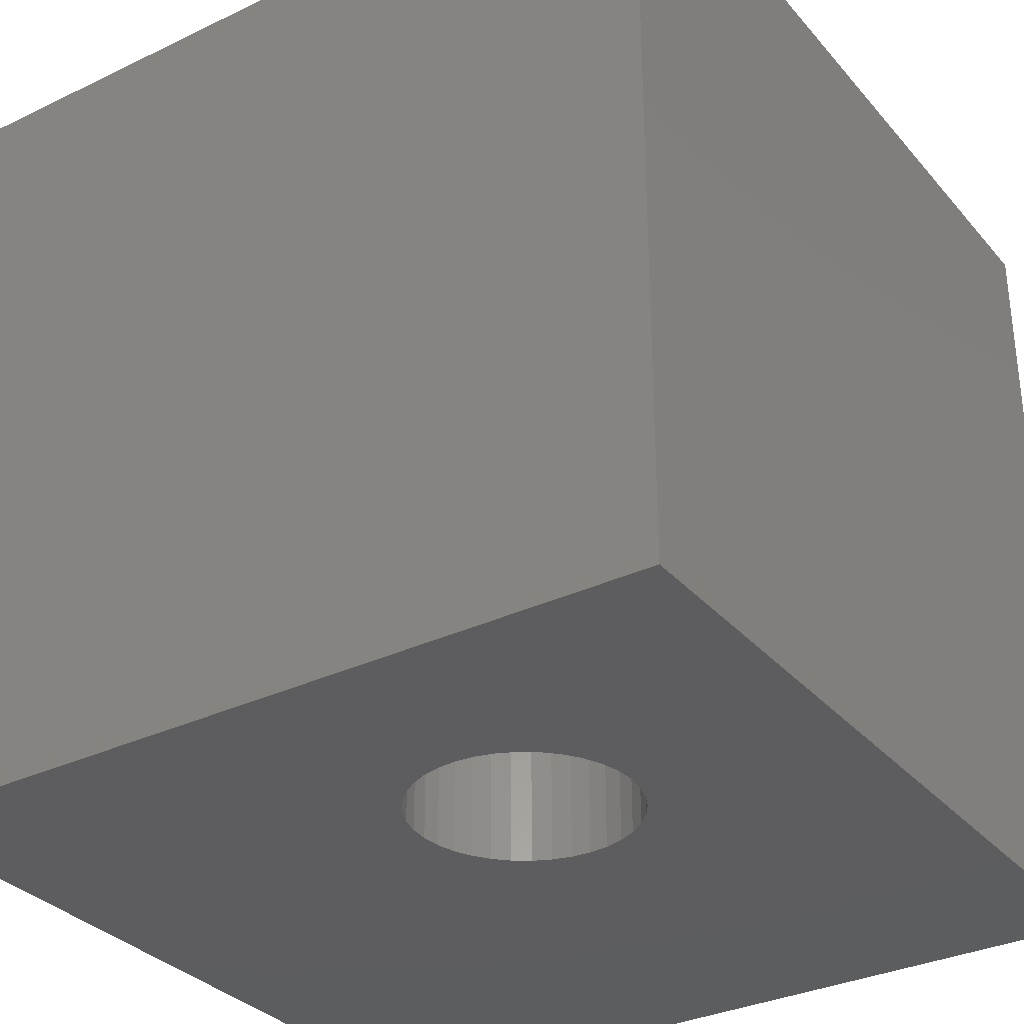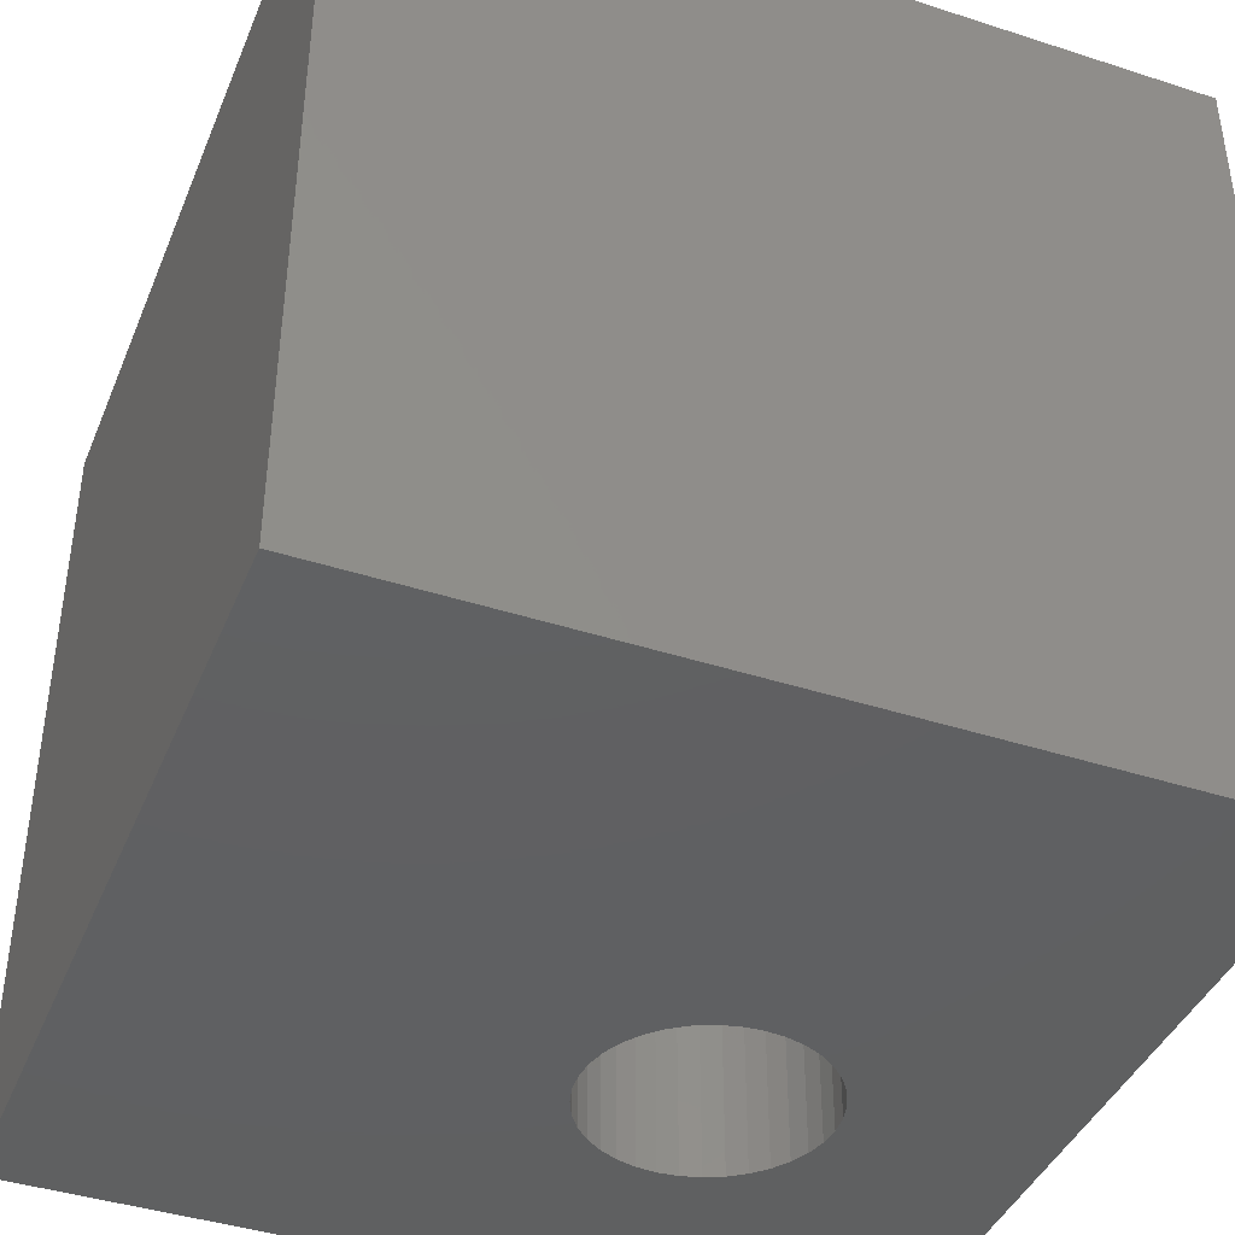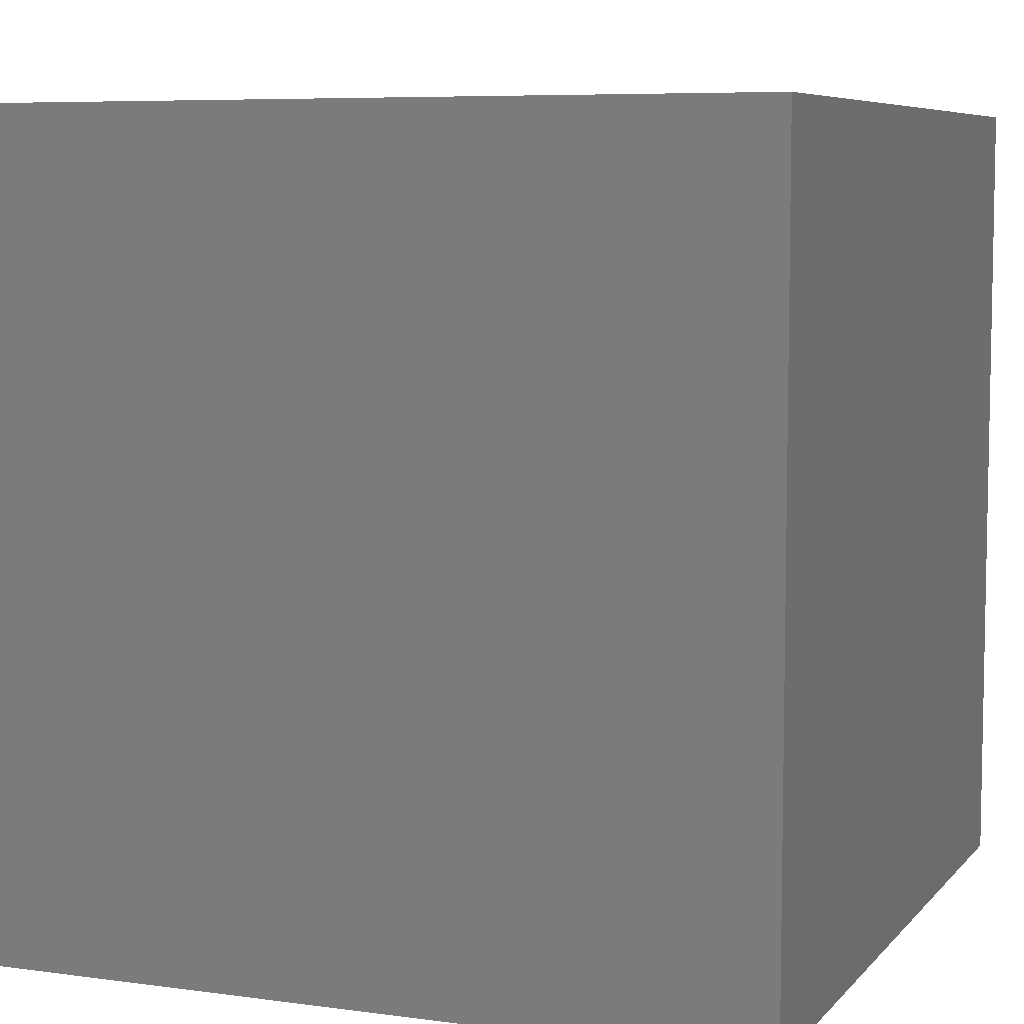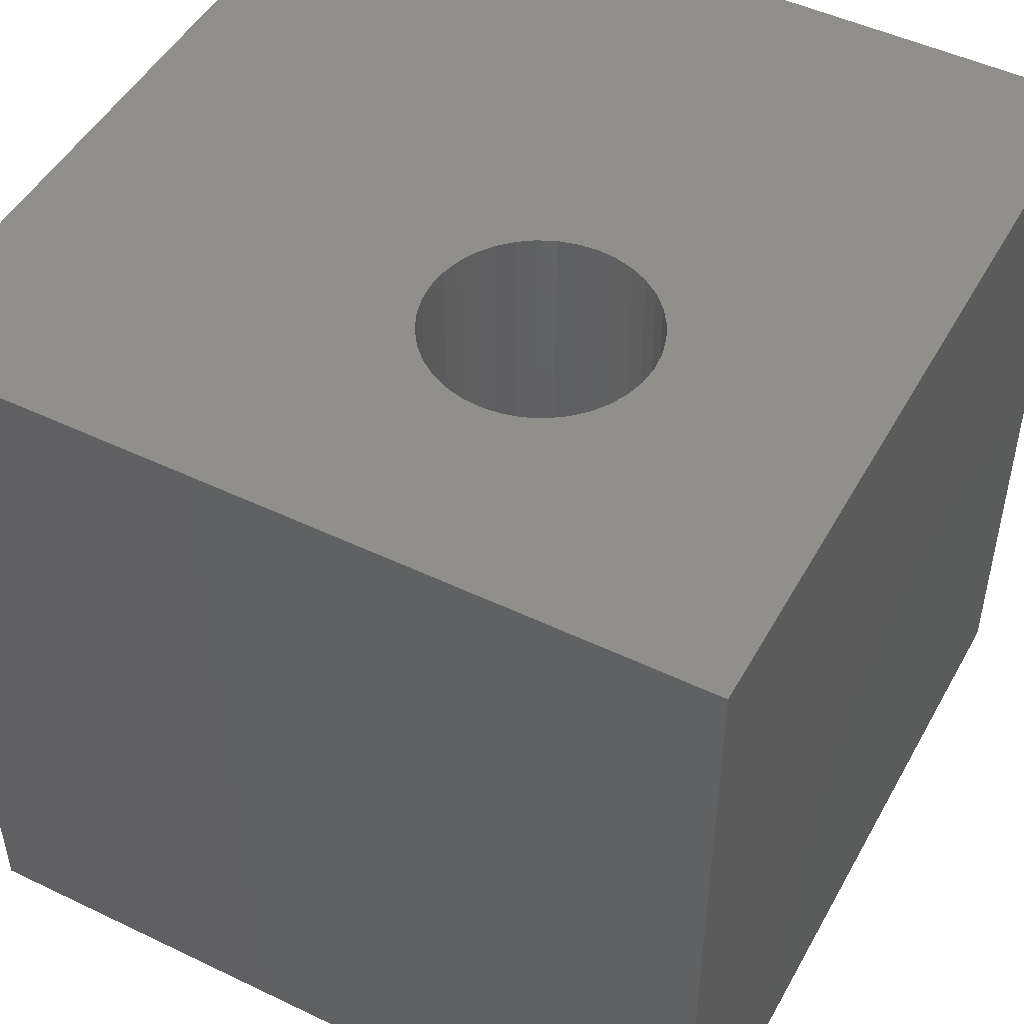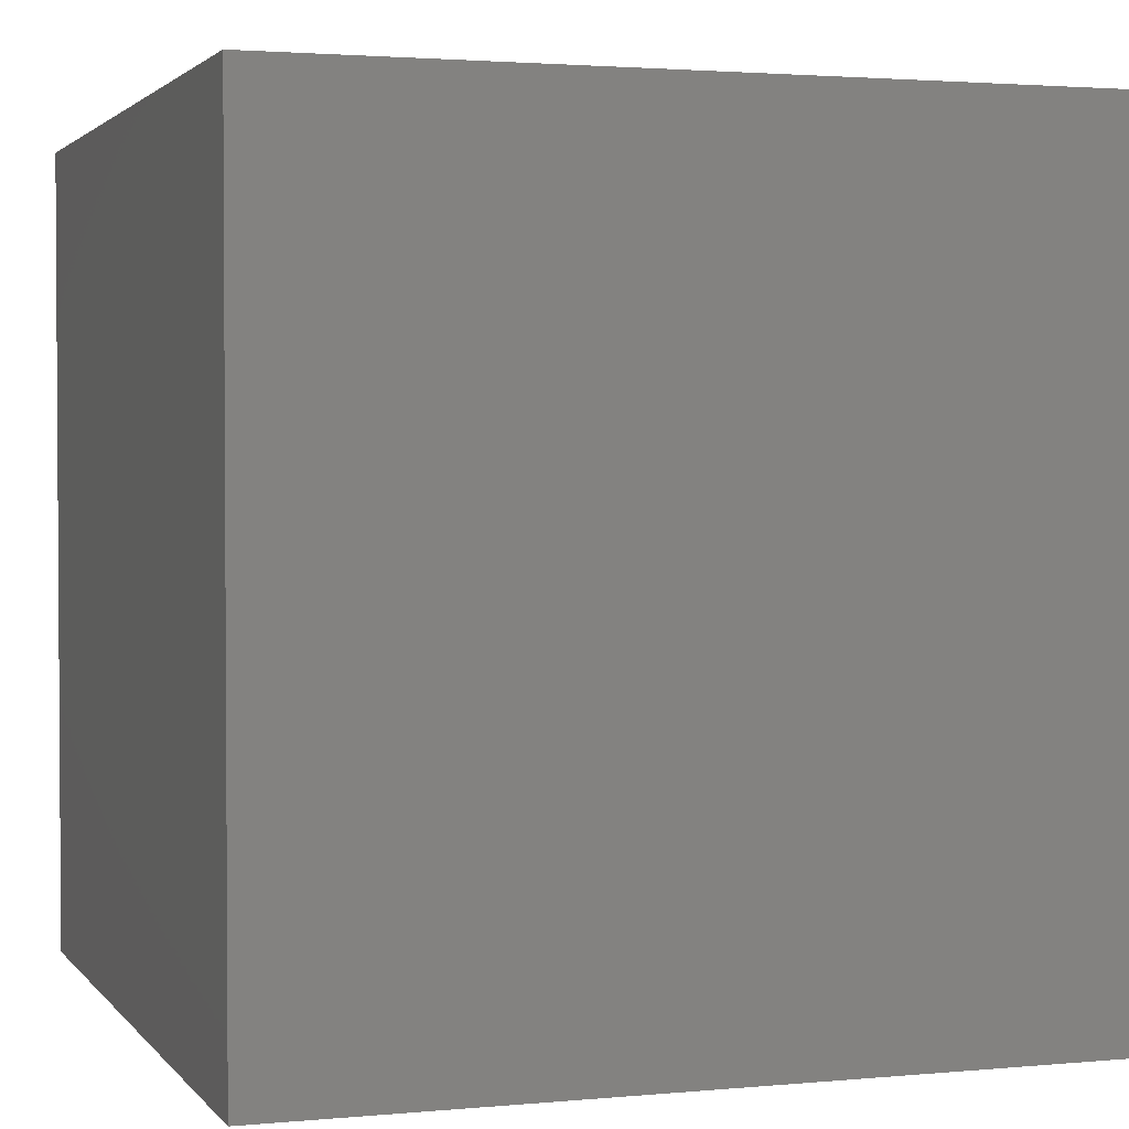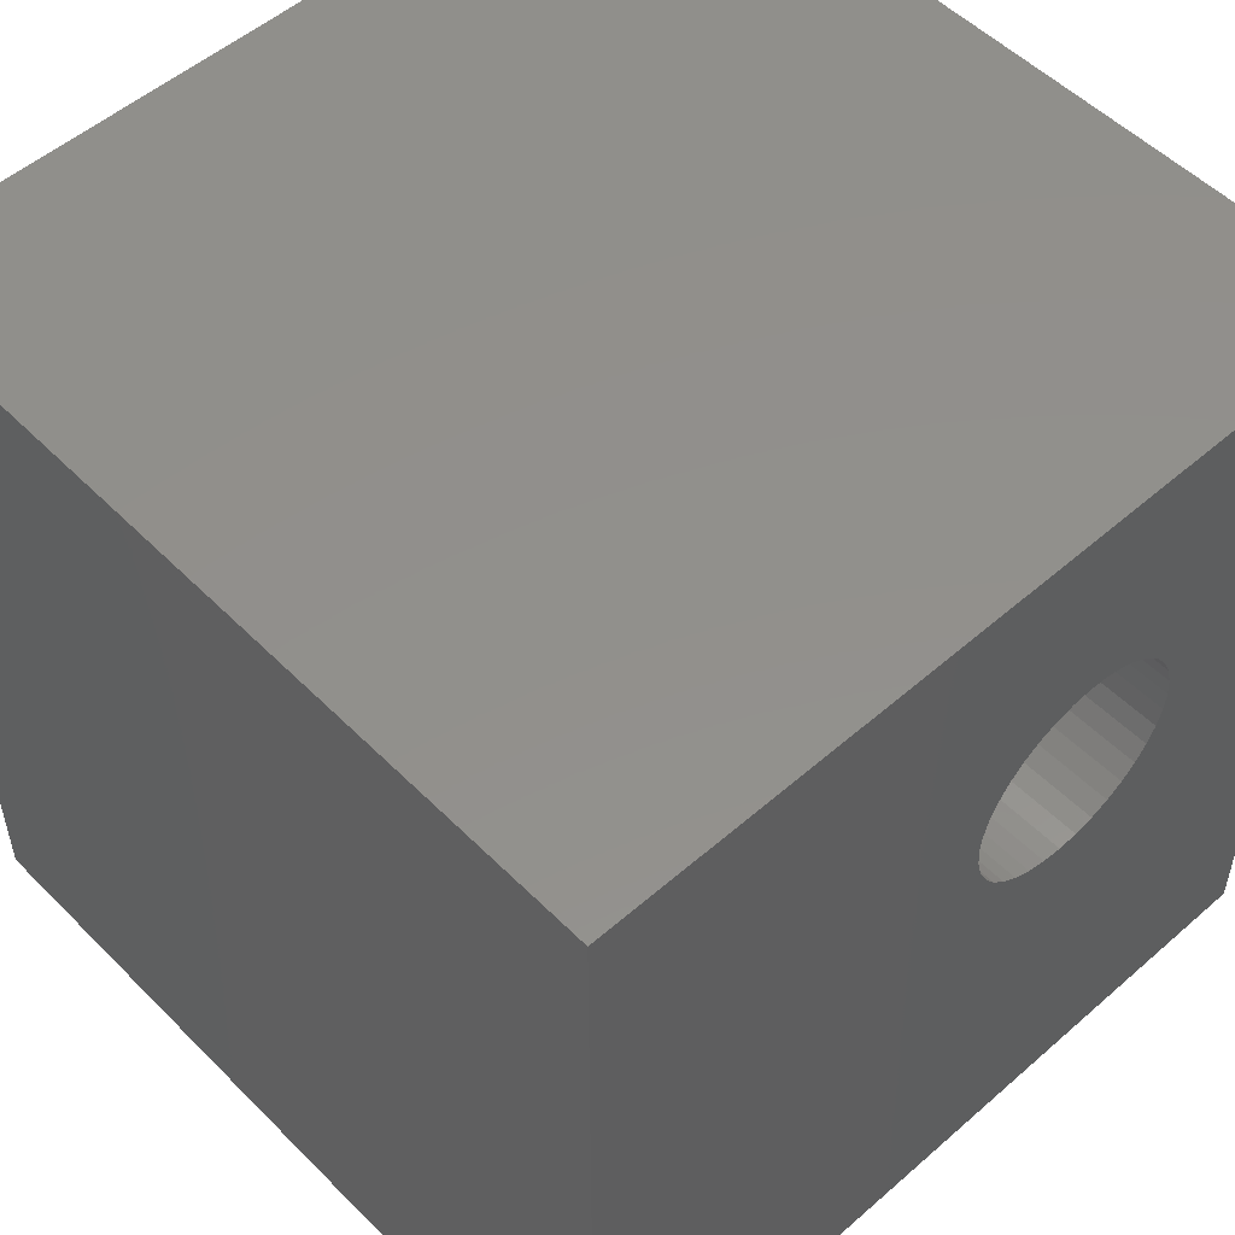
<metadata>
{"format":"stl","ext":"stl","renderer":"f3d","projection":"perspective","resolution":1024,"background":"white","views":[{"elev":-32.5,"azim":123.7,"up":"+Z"},{"elev":-41.5,"azim":-21.4,"up":"+Z"},{"elev":6.9,"azim":21.8,"up":"+Z"},{"elev":48.7,"azim":118.1,"up":"+Z"},{"elev":2.3,"azim":71.4,"up":"+Z"},{"elev":52.7,"azim":-43.1,"up":"+Y"}]}
</metadata>
<code>
# stl→obj: 80 verts, 160 faces
v 0 10 10
v 0 10 0
v 0 0 10
v 0 0 0
v 5.92 4.816 10
v 5.705 4.916 10
v 7.66 5.627 10
v 7.56 5.413 10
v 10 0 10
v 7.424 5.219 10
v 5.511 7.131 10
v 5.705 7.267 10
v 5.344 6.964 10
v 10 10 10
v 7.742 6.091 10
v 7.721 5.856 10
v 5.511 5.051 10
v 5.344 5.219 10
v 5.208 5.413 10
v 5.108 5.627 10
v 5.047 5.856 10
v 5.026 6.091 10
v 5.047 6.327 10
v 7.257 5.051 10
v 7.063 4.916 10
v 6.848 4.816 10
v 6.62 4.754 10
v 6.384 4.734 10
v 6.148 4.754 10
v 5.108 6.556 10
v 5.208 6.77 10
v 5.92 7.367 10
v 6.148 7.428 10
v 6.384 7.449 10
v 6.62 7.428 10
v 7.56 6.77 10
v 7.424 6.964 10
v 7.257 7.131 10
v 7.66 6.556 10
v 7.721 6.327 10
v 6.848 7.367 10
v 7.063 7.267 10
v 10 10 0
v 10 0 0
v 5.108 5.627 0
v 5.208 5.413 0
v 7.424 5.219 0
v 7.56 5.413 0
v 5.108 6.556 0
v 5.047 6.327 0
v 5.026 6.091 0
v 5.047 5.856 0
v 5.344 5.219 0
v 5.511 5.051 0
v 5.705 4.916 0
v 6.62 4.754 0
v 6.848 4.816 0
v 5.92 4.816 0
v 6.148 4.754 0
v 6.384 4.734 0
v 7.063 4.916 0
v 7.257 5.051 0
v 5.92 7.367 0
v 5.705 7.267 0
v 5.511 7.131 0
v 7.66 5.627 0
v 7.721 5.856 0
v 7.742 6.091 0
v 7.721 6.327 0
v 7.66 6.556 0
v 7.56 6.77 0
v 7.424 6.964 0
v 7.257 7.131 0
v 7.063 7.267 0
v 6.848 7.367 0
v 5.344 6.964 0
v 5.208 6.77 0
v 6.62 7.428 0
v 6.384 7.449 0
v 6.148 7.428 0
f 1 2 3
f 3 2 4
f 5 6 3
f 7 8 9
f 9 8 10
f 11 12 1
f 11 1 13
f 14 15 9
f 9 15 16
f 9 16 7
f 6 17 3
f 3 17 18
f 3 18 19
f 19 20 3
f 3 20 21
f 3 21 1
f 1 21 22
f 1 22 23
f 10 24 9
f 9 24 25
f 9 25 26
f 26 27 9
f 9 27 28
f 9 28 3
f 3 28 29
f 3 29 5
f 23 30 1
f 1 30 31
f 1 31 13
f 12 32 1
f 1 32 33
f 1 33 14
f 14 33 34
f 14 34 35
f 36 14 37
f 37 14 38
f 36 39 14
f 14 39 40
f 14 40 15
f 35 41 14
f 14 41 42
f 14 42 38
f 43 14 44
f 44 14 9
f 45 46 4
f 44 47 48
f 49 50 2
f 2 50 51
f 2 51 4
f 4 51 52
f 4 52 45
f 46 53 4
f 4 53 54
f 4 54 55
f 44 56 57
f 55 58 4
f 4 58 59
f 4 59 44
f 44 59 60
f 44 60 56
f 57 61 44
f 44 61 62
f 44 62 47
f 63 64 2
f 2 64 65
f 48 66 44
f 44 66 67
f 44 67 43
f 43 67 68
f 43 68 69
f 69 70 43
f 43 70 71
f 43 71 72
f 72 73 43
f 43 73 74
f 43 74 75
f 65 76 2
f 2 76 77
f 2 77 49
f 75 78 43
f 43 78 79
f 43 79 2
f 2 79 80
f 2 80 63
f 14 43 1
f 1 43 2
f 44 9 4
f 4 9 3
f 67 15 68
f 68 15 40
f 68 40 69
f 69 40 39
f 69 39 70
f 70 39 36
f 70 36 71
f 71 36 37
f 71 37 72
f 72 37 38
f 72 38 73
f 73 38 42
f 73 42 74
f 74 42 41
f 74 41 75
f 75 41 35
f 75 35 78
f 78 35 34
f 78 34 79
f 79 34 33
f 79 33 80
f 80 33 32
f 80 32 63
f 63 32 12
f 63 12 64
f 64 12 11
f 64 11 65
f 65 11 13
f 65 13 76
f 76 13 31
f 76 31 77
f 77 31 30
f 77 30 49
f 49 30 23
f 49 23 50
f 50 23 22
f 50 22 51
f 51 22 21
f 51 21 52
f 52 21 20
f 52 20 45
f 45 20 19
f 45 19 46
f 46 19 18
f 46 18 53
f 53 18 17
f 53 17 54
f 54 17 6
f 54 6 55
f 55 6 5
f 55 5 58
f 58 5 29
f 58 29 59
f 59 29 28
f 59 28 60
f 60 28 27
f 60 27 56
f 56 27 26
f 56 26 57
f 57 26 25
f 57 25 61
f 61 25 24
f 61 24 62
f 62 24 10
f 62 10 47
f 47 10 8
f 47 8 48
f 48 8 7
f 48 7 66
f 66 7 16
f 66 16 67
f 67 16 15

</code>
